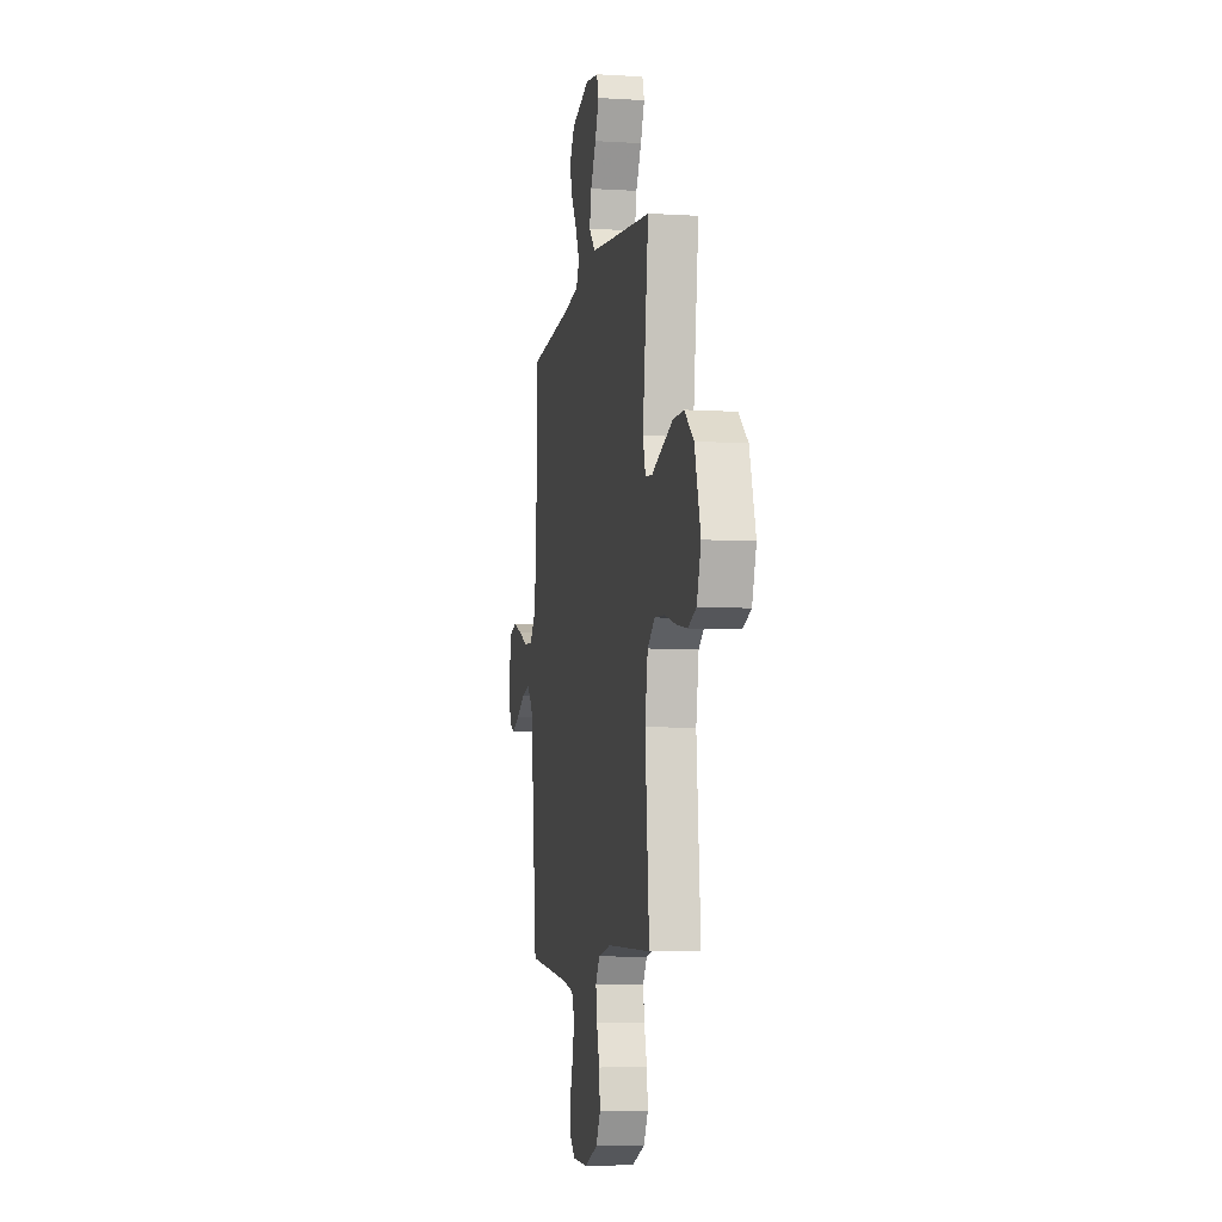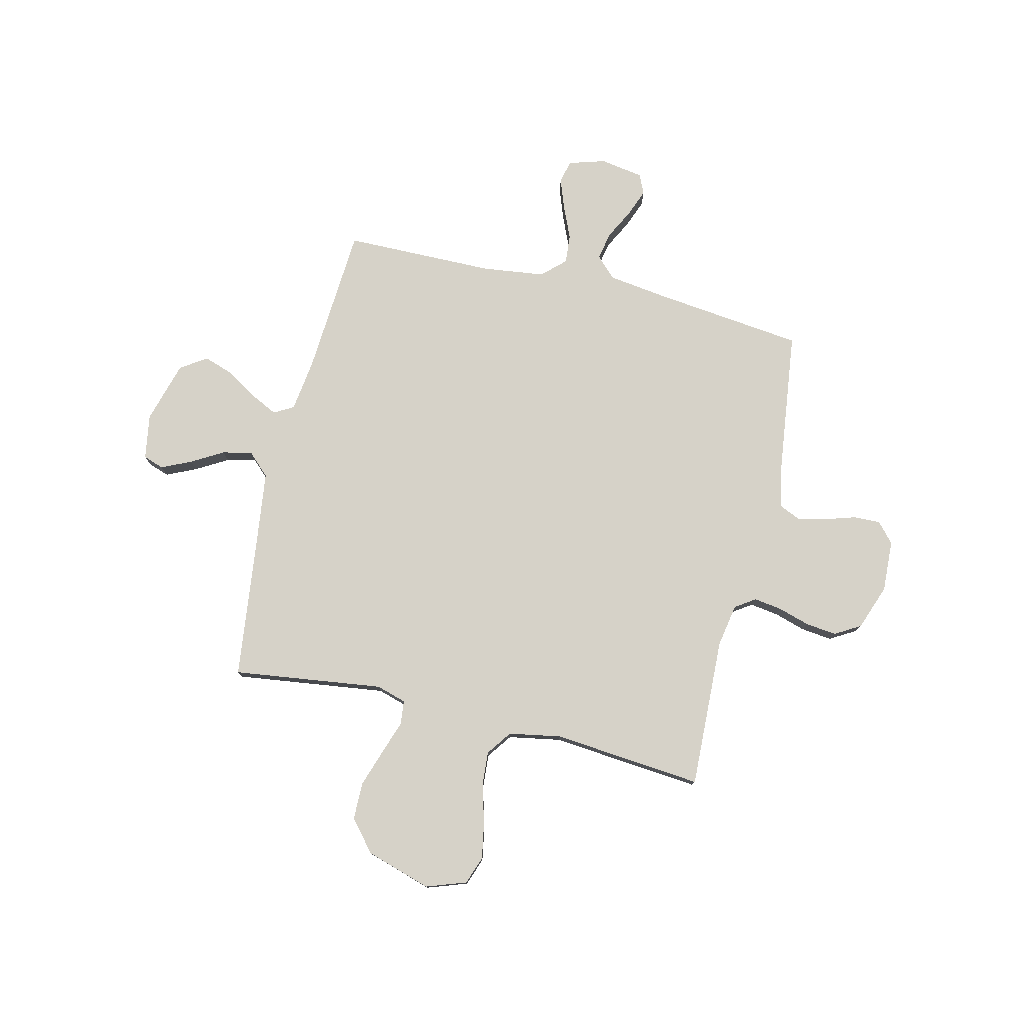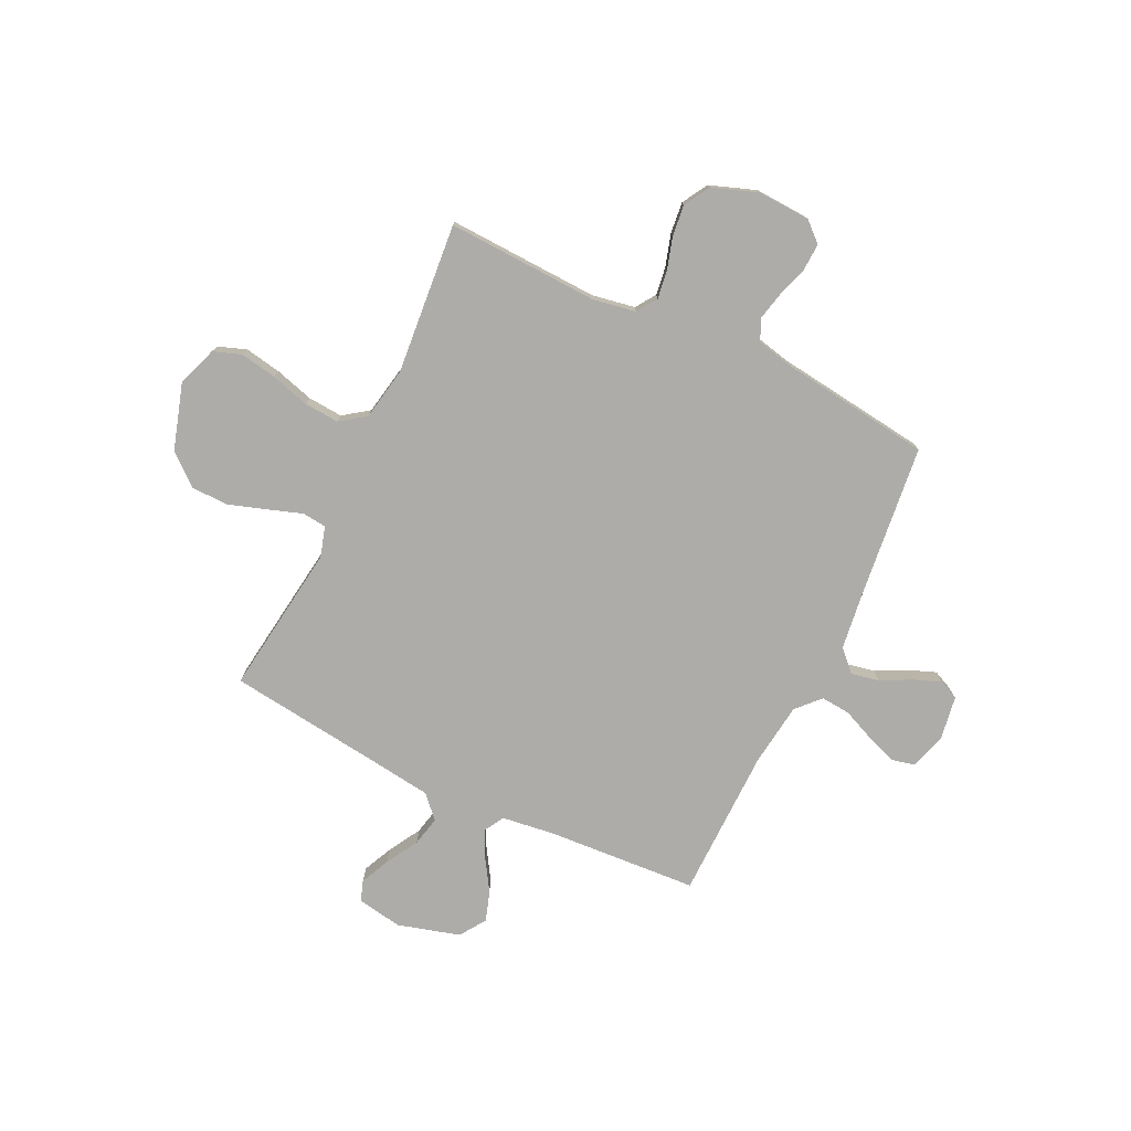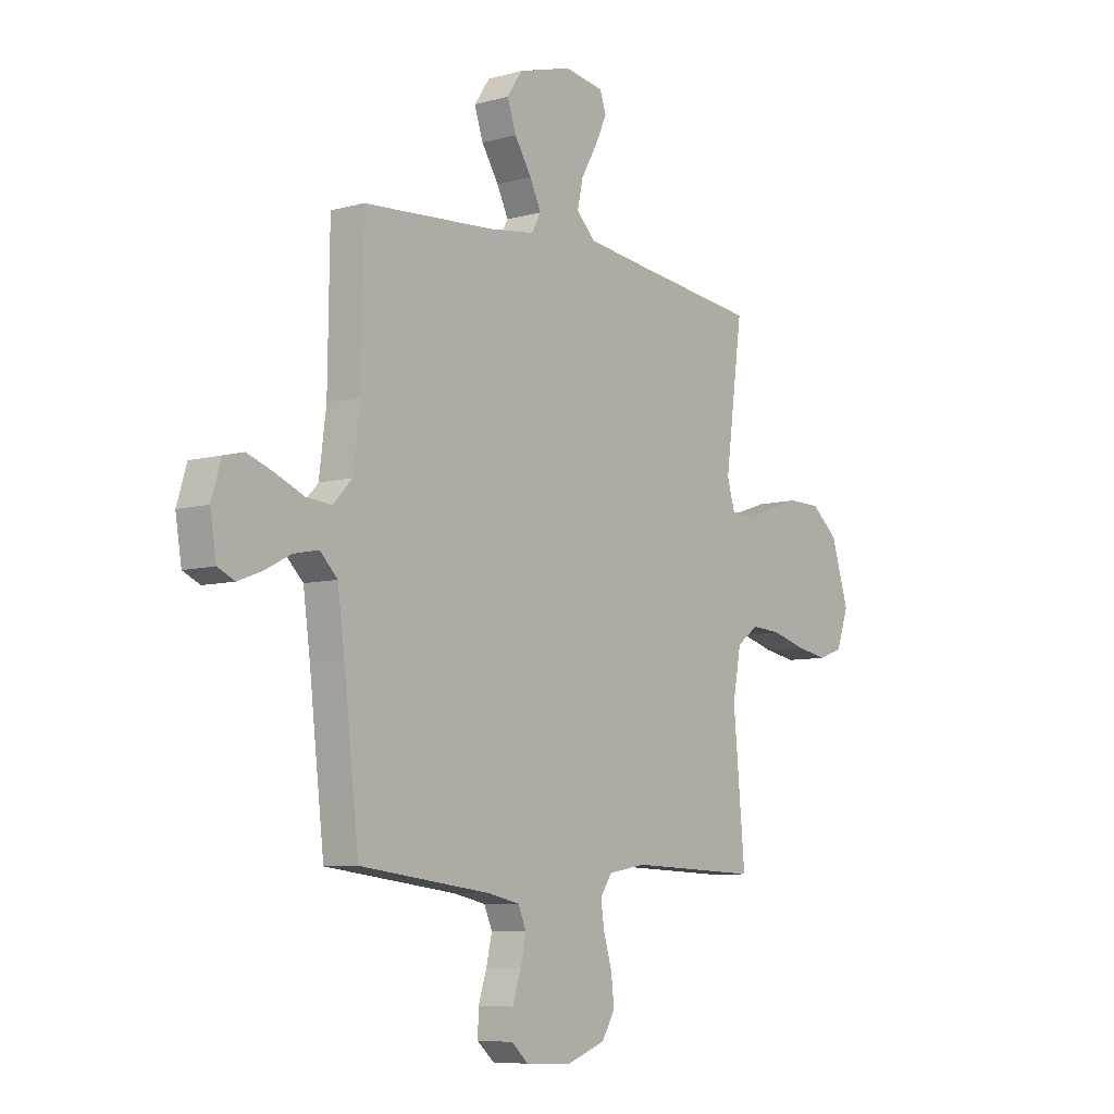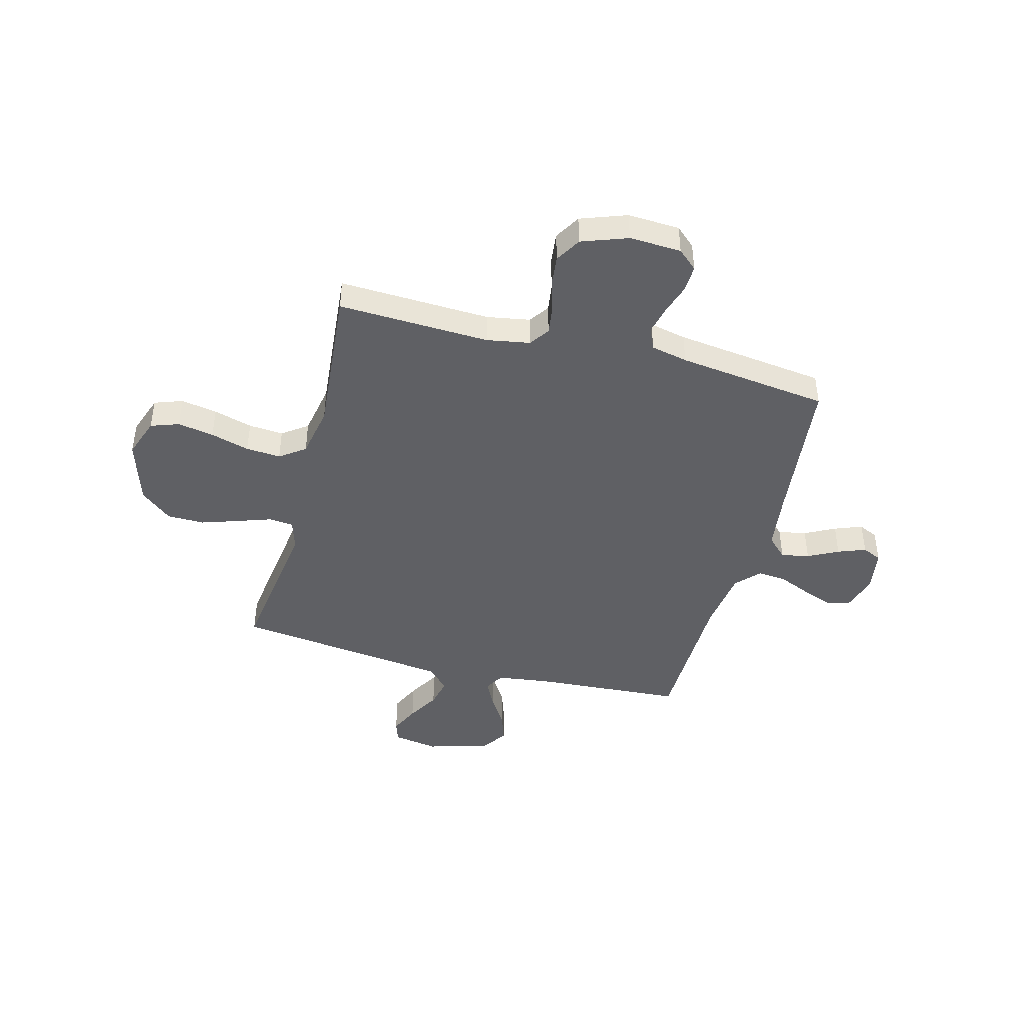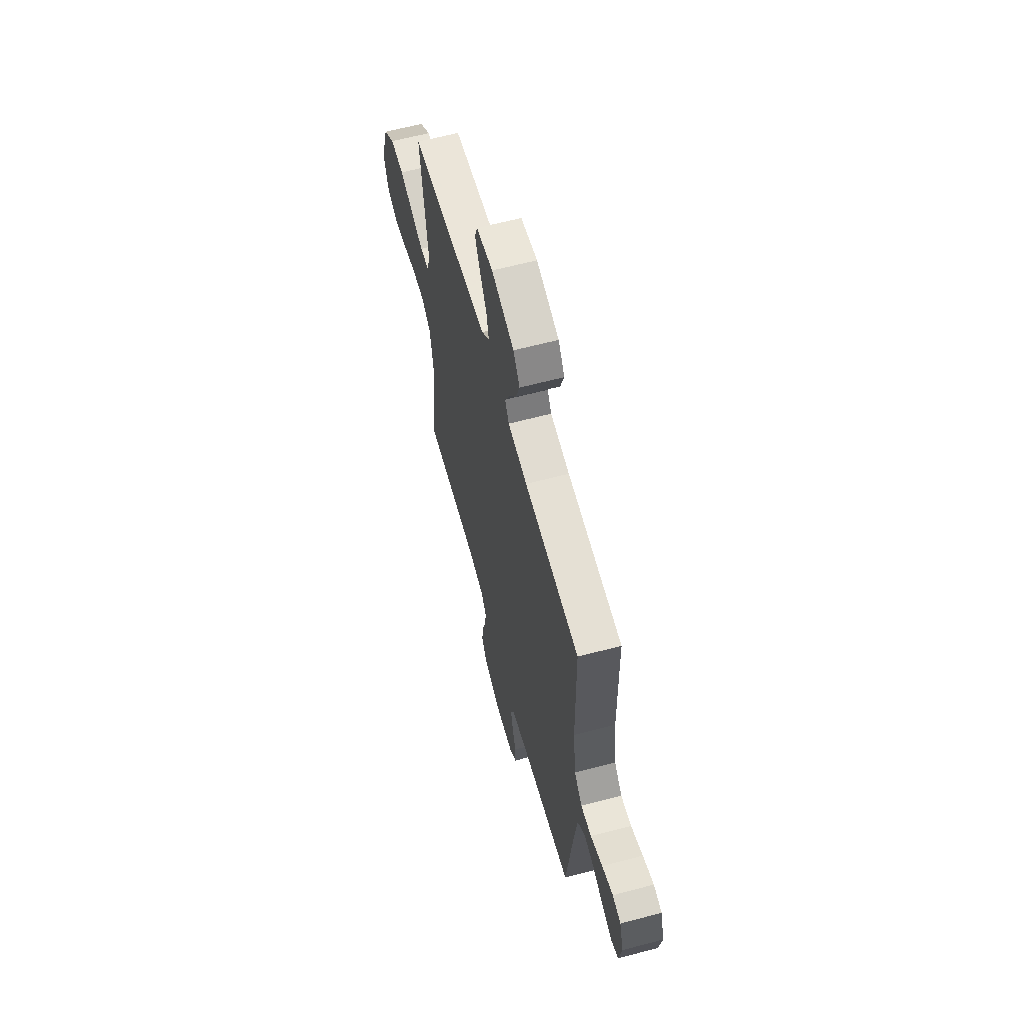
<metadata>
{"format":"obj","ext":"obj","renderer":"f3d","projection":"perspective","resolution":1024,"background":"white","views":[{"elev":-7.1,"azim":79.9,"up":"+Z"},{"elev":77.8,"azim":103.5,"up":"+Y"},{"elev":-76.7,"azim":154.3,"up":"+Y"},{"elev":-7.5,"azim":-51.6,"up":"+Z"},{"elev":-43.7,"azim":165.2,"up":"+Y"},{"elev":62.2,"azim":-105.1,"up":"+Z"}]}
</metadata>
<code>
v 0.5 0.07 0.5
v 0.46 0.07 0.2
v 0.478 0.07 0.14
v 0.526 0.07 0.135
v 0.593 0.07 0.158
v 0.668 0.07 0.183
v 0.742 0.07 0.182
v 0.804 0.07 0.13
v 0.844 0.07 0
v 0.816 0.07 -0.08
v 0.76 0.07 -0.1
v 0.688 0.07 -0.087
v 0.611 0.07 -0.065
v 0.542 0.07 -0.06
v 0.492 0.07 -0.096
v 0.473 0.07 -0.2
v 0.5 0.07 -0.5
v 0.2 0.07 -0.488
v 0.114 0.07 -0.503
v 0.087 0.07 -0.543
v 0.095 0.07 -0.599
v 0.114 0.07 -0.662
v 0.121 0.07 -0.724
v 0.091 0.07 -0.775
v 0 0.07 -0.808
v -0.103 0.07 -0.803
v -0.142 0.07 -0.768
v -0.14 0.07 -0.714
v -0.121 0.07 -0.654
v -0.108 0.07 -0.597
v -0.127 0.07 -0.554
v -0.2 0.07 -0.538
v -0.5 0.07 -0.5
v -0.534 0.07 -0.2
v -0.55 0.07 -0.081
v -0.59 0.07 -0.041
v -0.646 0.07 -0.052
v -0.706 0.07 -0.083
v -0.761 0.07 -0.104
v -0.8 0.07 -0.086
v -0.814 0.07 0
v -0.792 0.07 0.073
v -0.746 0.07 0.084
v -0.686 0.07 0.062
v -0.621 0.07 0.034
v -0.563 0.07 0.029
v -0.52 0.07 0.075
v -0.504 0.07 0.2
v -0.5 0.07 0.5
v -0.2 0.07 0.52
v -0.095 0.07 0.534
v -0.073 0.07 0.573
v -0.099 0.07 0.627
v -0.138 0.07 0.689
v -0.158 0.07 0.749
v -0.123 0.07 0.801
v 0 0.07 0.836
v 0.09 0.07 0.821
v 0.104 0.07 0.78
v 0.077 0.07 0.721
v 0.04 0.07 0.657
v 0.027 0.07 0.598
v 0.069 0.07 0.554
v 0.2 0.07 0.537
v 0.5 0 0.5
v 0.46 0 0.2
v 0.478 0 0.14
v 0.526 0 0.135
v 0.593 0 0.158
v 0.668 0 0.183
v 0.742 0 0.182
v 0.804 0 0.13
v 0.844 0 0
v 0.816 0 -0.08
v 0.76 0 -0.1
v 0.688 0 -0.087
v 0.611 0 -0.065
v 0.542 0 -0.06
v 0.492 0 -0.096
v 0.473 0 -0.2
v 0.5 0 -0.5
v 0.2 0 -0.488
v 0.114 0 -0.503
v 0.087 0 -0.543
v 0.095 0 -0.599
v 0.114 0 -0.662
v 0.121 0 -0.724
v 0.091 0 -0.775
v 0 0 -0.808
v -0.103 0 -0.803
v -0.142 0 -0.768
v -0.14 0 -0.714
v -0.121 0 -0.654
v -0.108 0 -0.597
v -0.127 0 -0.554
v -0.2 0 -0.538
v -0.5 0 -0.5
v -0.534 0 -0.2
v -0.55 0 -0.081
v -0.59 0 -0.041
v -0.646 0 -0.052
v -0.706 0 -0.083
v -0.761 0 -0.104
v -0.8 0 -0.086
v -0.814 0 0
v -0.792 0 0.073
v -0.746 0 0.084
v -0.686 0 0.062
v -0.621 0 0.034
v -0.563 0 0.029
v -0.52 0 0.075
v -0.504 0 0.2
v -0.5 0 0.5
v -0.2 0 0.52
v -0.095 0 0.534
v -0.073 0 0.573
v -0.099 0 0.627
v -0.138 0 0.689
v -0.158 0 0.749
v -0.123 0 0.801
v 0 0 0.836
v 0.09 0 0.821
v 0.104 0 0.78
v 0.077 0 0.721
v 0.04 0 0.657
v 0.027 0 0.598
v 0.069 0 0.554
v 0.2 0 0.537
f 58 59 60 61
f 56 57 58 61
f 56 61 62
f 53 54 55 56
f 52 53 56 62
f 51 52 62 63
f 48 49 50
f 47 48 50 51
f 42 43 44 45
f 40 41 42 45
f 40 45 46
f 37 38 39 40
f 37 40 46
f 36 37 46
f 35 36 46 47
f 32 33 34
f 31 32 34 35
f 26 27 28 29
f 26 29 30
f 25 26 30
f 24 25 30 31
f 21 22 23 24
f 20 21 24 31
f 16 17 18
f 15 16 18 19
f 10 11 12 13
f 8 9 10 13
f 8 13 14
f 7 8 14 15
f 4 5 6 7
f 64 1 2
f 64 2 3
f 63 64 3
f 51 63 3
f 47 51 3
f 35 47 3 4
f 19 20 31 35
f 19 35 4
f 4 7 15 19
f 125 124 123 122
f 125 122 121 120
f 126 125 120
f 120 119 118 117
f 126 120 117 116
f 127 126 116 115
f 114 113 112
f 115 114 112 111
f 109 108 107 106
f 109 106 105 104
f 110 109 104
f 104 103 102 101
f 110 104 101
f 110 101 100
f 111 110 100 99
f 98 97 96
f 99 98 96 95
f 93 92 91 90
f 94 93 90
f 94 90 89
f 95 94 89 88
f 88 87 86 85
f 95 88 85 84
f 82 81 80
f 83 82 80 79
f 77 76 75 74
f 77 74 73 72
f 78 77 72
f 79 78 72 71
f 71 70 69 68
f 66 65 128
f 67 66 128
f 67 128 127
f 67 127 115
f 67 115 111
f 68 67 111 99
f 99 95 84 83
f 68 99 83
f 83 79 71 68
f 1 65 66 2
f 2 66 67 3
f 3 67 68 4
f 4 68 69 5
f 5 69 70 6
f 6 70 71 7
f 7 71 72 8
f 8 72 73 9
f 9 73 74 10
f 10 74 75 11
f 11 75 76 12
f 12 76 77 13
f 13 77 78 14
f 14 78 79 15
f 15 79 80 16
f 16 80 81 17
f 17 81 82 18
f 18 82 83 19
f 19 83 84 20
f 20 84 85 21
f 21 85 86 22
f 22 86 87 23
f 23 87 88 24
f 24 88 89 25
f 25 89 90 26
f 26 90 91 27
f 27 91 92 28
f 28 92 93 29
f 29 93 94 30
f 30 94 95 31
f 31 95 96 32
f 32 96 97 33
f 33 97 98 34
f 34 98 99 35
f 35 99 100 36
f 36 100 101 37
f 37 101 102 38
f 38 102 103 39
f 39 103 104 40
f 40 104 105 41
f 41 105 106 42
f 42 106 107 43
f 43 107 108 44
f 44 108 109 45
f 45 109 110 46
f 46 110 111 47
f 47 111 112 48
f 48 112 113 49
f 49 113 114 50
f 50 114 115 51
f 51 115 116 52
f 52 116 117 53
f 53 117 118 54
f 54 118 119 55
f 55 119 120 56
f 56 120 121 57
f 57 121 122 58
f 58 122 123 59
f 59 123 124 60
f 60 124 125 61
f 61 125 126 62
f 62 126 127 63
f 63 127 128 64
f 64 128 65 1

</code>
